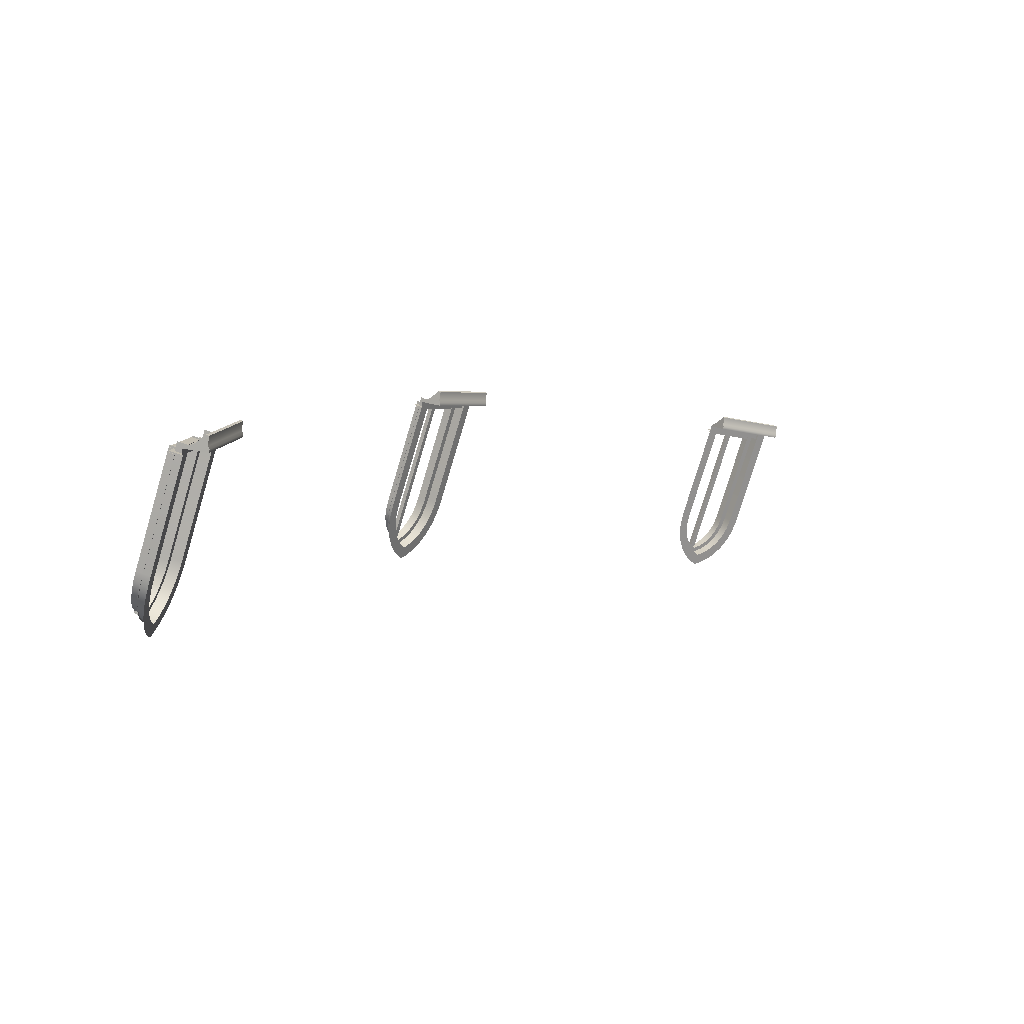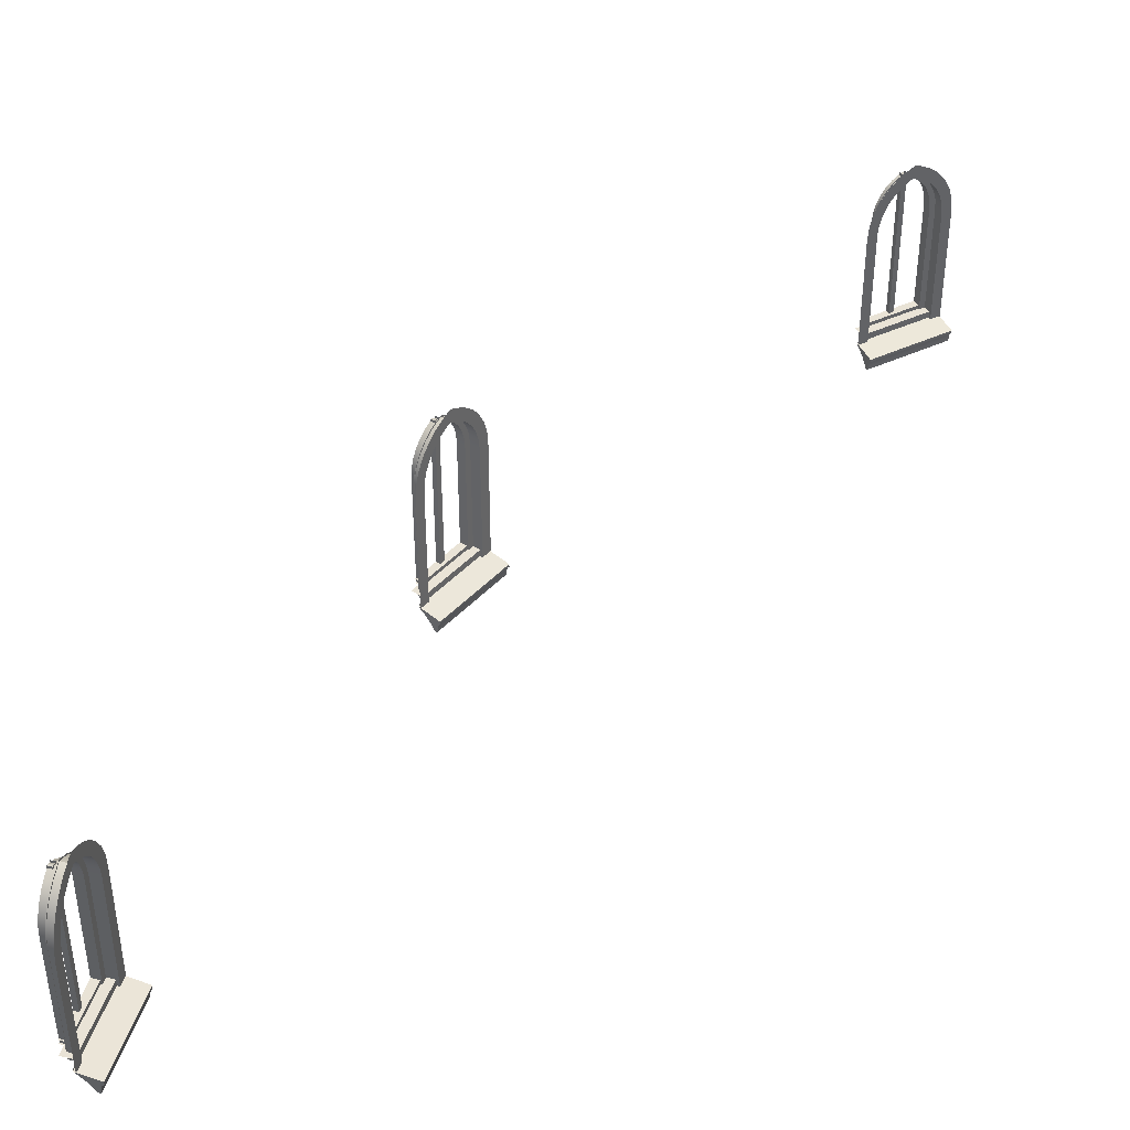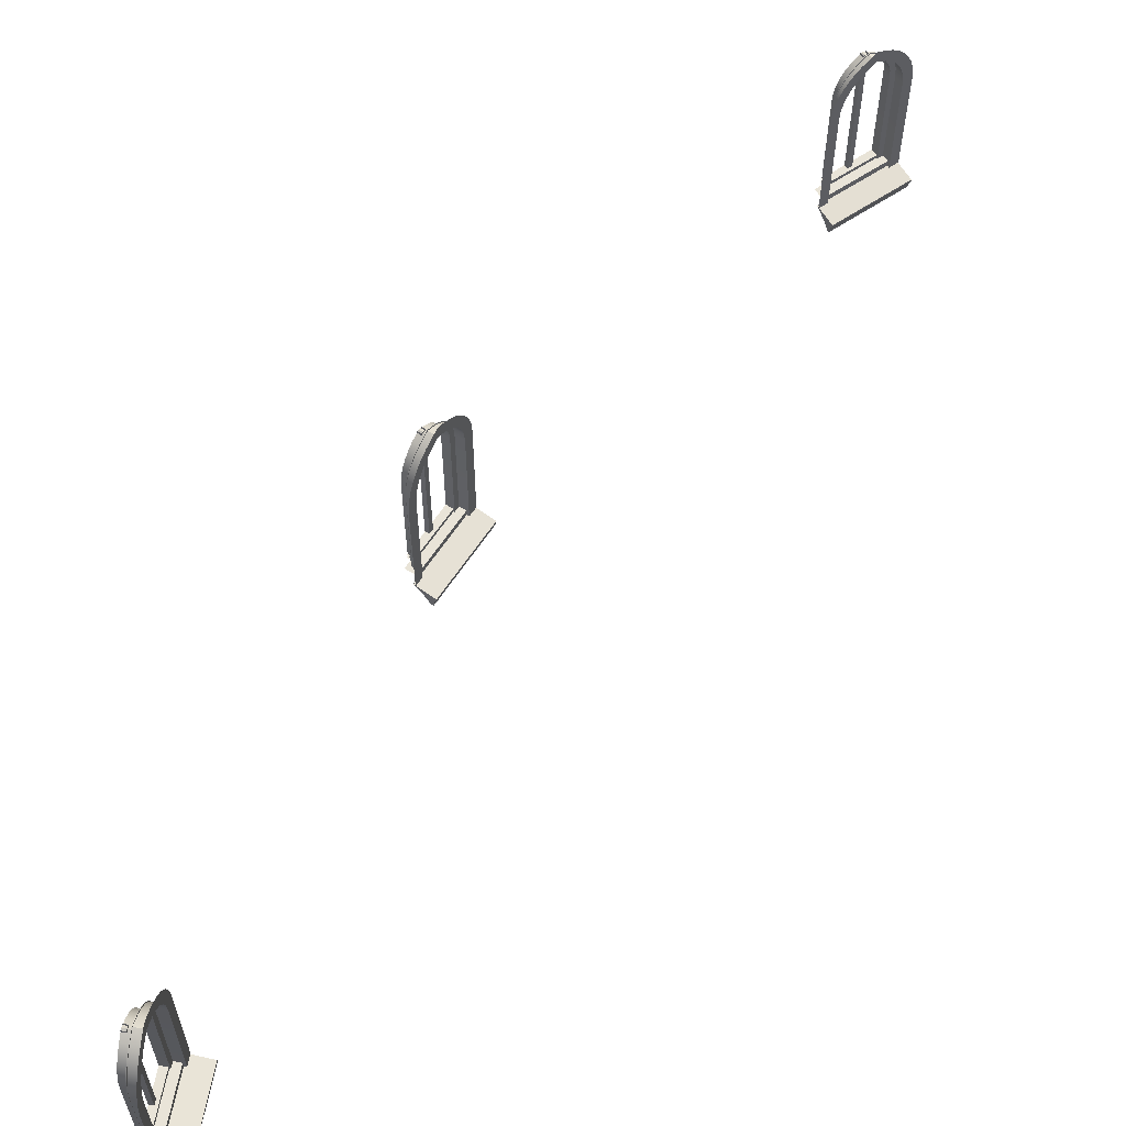
<metadata>
{"format":"obj","ext":"obj","renderer":"f3d","projection":"perspective","resolution":1024,"background":"white","views":[{"elev":-76.4,"azim":-16.6,"up":"+Z"},{"elev":42.1,"azim":72.0,"up":"+Y"},{"elev":59.8,"azim":66.4,"up":"+Y"}]}
</metadata>
<code>
v  -1404 570.9 276.5
v  -1399 408 275.5
v  -1404 408 276.5
v  -1399 570.9 275.5
v  -1398 408 281
v  -1398 570.9 281
v  -1403 570.9 281.9
v  -1403 408 281.9
v  -1397 410.1 309.7
v  -1402 410.1 247.2
v  -1410 410.1 248.7
v  -1390 410.1 308.1
v  -1402 405.4 247.2
v  -1390 405.4 308.1
v  -1398 405.4 309.7
v  -1410 405.4 248.7
v  -1395 405.9 235.1
v  -1391 405.9 319.1
v  -1379 405.9 316.5
v  -1408 405.9 237.7
v  -1378 398.8 322.1
v  -1396 398.8 229.5
v  -1354 394.8 317.5
v  -1372 394.8 224.8
v  -1375 396.7 322.2
v  -1377 521.4 311.1
v  -1375 521.7 322.2
v  -1377 396.7 311.1
v  -1391 396.7 239.5
v  -1393 396.7 228.4
v  -1391 521.4 239.5
v  -1393 521.7 228.4
v  -1391 533 240.5
v  -1393 535.8 229.7
v  -1377 533 310.1
v  -1375 535.8 320.9
v  -1383 586.4 281.4
v  -1384 575.4 275.3
v  -1384 588.7 275.3
v  -1383 573.9 278.7
v  -1381 580 292.8
v  -1382 568.7 287.8
v  -1379 571.3 302.8
v  -1380 561.8 295.7
v  -1377 560.8 311.1
v  -1379 553.3 302.3
v  -1376 548.8 317.2
v  -1378 543.6 307.1
v  -1385 586.4 269.3
v  -1385 573.9 271.9
v  -1388 580 257.8
v  -1387 568.7 262.8
v  -1390 571.3 247.8
v  -1388 561.8 254.9
v  -1391 560.8 239.6
v  -1389 553.3 248.4
v  -1392 548.8 233.5
v  -1390 543.6 243.5
v  -1388 396.7 313.4
v  -1388 521.4 313.4
v  -1403 521.4 241.8
v  -1403 396.7 241.8
v  -1387 403.9 313.6
v  -1389 523.4 306.6
v  -1387 523.5 313.6
v  -1389 403.9 306.6
v  -1400 523.4 248.2
v  -1402 403.9 241.2
v  -1402 523.5 241.2
v  -1400 403.9 248.2
v  -1388 534.4 312.5
v  -1389 534.3 305.7
v  -1394 575.5 280.8
v  -1395 569.9 277.4
v  -1395 577 277.4
v  -1394 568.8 279.2
v  -1392 570.3 290
v  -1393 564.4 286.9
v  -1390 563.3 298
v  -1391 558.6 293.6
v  -1389 554.8 304.6
v  -1390 551.4 299.1
v  -1388 545.1 309.5
v  -1389 543.2 303.2
v  -1395 575.5 274
v  -1395 568.8 275.6
v  -1397 570.3 264.8
v  -1396 564.4 267.9
v  -1399 563.3 256.8
v  -1398 558.6 261.2
v  -1400 554.8 250.2
v  -1399 551.4 255.7
v  -1401 545.1 245.3
v  -1400 543.2 251.6
v  -1400 534.3 249.1
v  -1402 534.4 242.3
v  -1398 403.9 308.4
v  -1398 523.4 308.4
v  -1409 523.4 250
v  -1409 403.9 250
v  -1388 391.6 227.9
v  -1372 391.6 224.8
v  -1385 389.2 227.4
v  -1375 389.2 225.3
v  -1378 379.9 226.1
v  -1376 380.3 225.5
v  -1389 533 312.4
v  -1389 543.6 309.4
v  -1390 553.3 304.5
v  -1392 561.8 298
v  -1393 568.7 290.1
v  -1395 573.9 281
v  -1396 575.4 277.6
v  -1398 534.3 307.5
v  -1399 543.2 305
v  -1399 551.4 300.9
v  -1400 558.6 295.4
v  -1402 564.4 288.7
v  -1403 568.8 281
v  -1404 569.9 279.2
v  -1369 391.6 320.5
v  -1354 391.6 317.5
v  -1367 389.2 320
v  -1356 389.2 317.9
v  -1360 379.9 318.7
v  -1357 380.3 318.2
v  -1396 573.9 274.2
v  -1398 568.7 265.1
v  -1400 561.8 257.2
v  -1401 553.3 250.7
v  -1402 543.6 245.8
v  -1403 533 242.8
v  -1404 568.8 277.4
v  -1406 564.4 269.7
v  -1407 558.6 263
v  -1408 551.4 257.5
v  -1409 543.2 253.4
v  -1409 534.3 250.9
v  -1191 570.9 792.7
v  -1187 408 790.1
v  -1191 408 792.7
v  -1187 570.9 790.1
v  -1184 408 794.7
v  -1184 570.9 794.7
v  -1188 570.9 797.5
v  -1188 408 797.5
v  -1173 410.1 820.9
v  -1201 410.1 764.8
v  -1207 410.1 769.2
v  -1166 410.1 816.5
v  -1201 405.4 764.8
v  -1166 405.4 816.5
v  -1173 405.4 821
v  -1207 405.4 769.3
v  -1199 405.9 751
v  -1163 405.9 827.2
v  -1153 405.9 820
v  -1209 405.9 758.2
v  -1149 398.8 824.8
v  -1202 398.8 746.3
v  -1129 394.8 811.4
v  -1182 394.8 732.9
v  -1147 396.7 823.8
v  -1153 521.4 814.4
v  -1147 521.7 823.8
v  -1153 396.7 814.4
v  -1194 396.7 753.7
v  -1200 396.7 744.3
v  -1194 521.4 753.7
v  -1200 521.7 744.3
v  -1193 533 754.5
v  -1199 535.8 745.4
v  -1154 533 813.5
v  -1148 535.8 822.7
v  -1170 586.4 789.2
v  -1173 575.4 784
v  -1173 588.7 784
v  -1171 573.9 786.9
v  -1163 580 798.9
v  -1166 568.7 794.7
v  -1158 571.3 807.4
v  -1162 561.8 801.4
v  -1153 560.8 814.3
v  -1158 553.3 806.9
v  -1150 548.8 819.5
v  -1155 543.6 811
v  -1177 586.4 778.9
v  -1175 573.9 781.1
v  -1183 580 769.2
v  -1180 568.7 773.4
v  -1189 571.3 760.7
v  -1185 561.8 766.7
v  -1194 560.8 753.7
v  -1189 553.3 761.2
v  -1197 548.8 748.6
v  -1191 543.6 757.1
v  -1163 396.7 820.9
v  -1163 521.4 820.9
v  -1203 521.4 760.2
v  -1203 396.7 760.2
v  -1162 403.9 820.6
v  -1166 523.4 814.7
v  -1162 523.5 820.6
v  -1166 403.9 814.7
v  -1199 523.4 765.2
v  -1203 403.9 759.3
v  -1203 523.5 759.3
v  -1199 403.9 765.2
v  -1162 534.4 819.8
v  -1166 534.3 814
v  -1180 575.5 792.9
v  -1182 569.9 790
v  -1182 577 790
v  -1181 568.8 791.5
v  -1175 570.3 800.6
v  -1177 564.4 798.1
v  -1171 563.3 807.4
v  -1173 558.6 803.7
v  -1167 554.8 813
v  -1170 551.4 808.3
v  -1164 545.1 817.2
v  -1168 543.2 811.8
v  -1184 575.5 787.1
v  -1183 568.8 788.4
v  -1189 570.3 779.3
v  -1188 564.4 781.9
v  -1194 563.3 772.5
v  -1191 558.6 776.2
v  -1198 554.8 766.9
v  -1195 551.4 771.6
v  -1200 545.1 762.8
v  -1197 543.2 768.1
v  -1198 534.3 765.9
v  -1202 534.4 760.2
v  -1173 403.9 819.9
v  -1173 523.4 819.9
v  -1206 523.4 770.3
v  -1206 403.9 770.3
v  -1195 391.6 741.7
v  -1182 391.6 732.9
v  -1193 389.2 740.2
v  -1184 389.2 734.2
v  -1187 379.9 736.4
v  -1185 380.3 734.9
v  -1163 533 820.1
v  -1165 543.6 817.5
v  -1168 553.3 813.4
v  -1172 561.8 807.9
v  -1176 568.7 801.2
v  -1181 573.9 793.5
v  -1183 575.4 790.6
v  -1174 534.3 819.1
v  -1175 543.2 817
v  -1178 551.4 813.5
v  -1181 558.6 808.8
v  -1185 564.4 803.2
v  -1189 568.8 796.6
v  -1190 569.9 795.1
v  -1142 391.6 820.2
v  -1129 391.6 811.4
v  -1140 389.2 818.7
v  -1131 389.2 812.7
v  -1135 379.9 814.9
v  -1132 380.3 813.4
v  -1185 573.9 787.6
v  -1190 568.7 779.9
v  -1195 561.8 773.2
v  -1198 553.3 767.7
v  -1201 543.6 763.6
v  -1203 533 761.1
v  -1191 568.8 793.6
v  -1195 564.4 787
v  -1199 558.6 781.4
v  -1202 551.4 776.7
v  -1205 543.2 773.2
v  -1206 534.3 771.1
v  -797.4 570.9 1188
v  -794.7 408 1184
v  -797.4 408 1188
v  -794.7 570.9 1184
v  -790.1 408 1187
v  -790.1 570.9 1187
v  -792.8 570.9 1192
v  -792.8 408 1192
v  -769.2 410.1 1207
v  -816.5 410.1 1166
v  -820.9 410.1 1173
v  -764.8 410.1 1201
v  -816.5 405.4 1166
v  -764.8 405.4 1201
v  -769.3 405.4 1207
v  -821 405.4 1173
v  -820 405.9 1153
v  -758.2 405.9 1209
v  -751 405.9 1199
v  -827.2 405.9 1163
v  -746.3 398.8 1202
v  -824.8 398.8 1149
v  -732.9 394.8 1182
v  -811.4 394.8 1129
v  -744.3 396.7 1200
v  -753.7 521.4 1194
v  -744.3 521.7 1200
v  -753.7 396.7 1194
v  -814.4 396.7 1153
v  -823.8 396.7 1147
v  -814.4 521.4 1153
v  -823.8 521.7 1147
v  -813.5 533 1154
v  -822.7 535.8 1148
v  -754.5 533 1193
v  -745.4 535.8 1199
v  -778.9 586.4 1177
v  -784 575.4 1173
v  -784 588.7 1173
v  -781.1 573.9 1175
v  -769.2 580 1183
v  -773.4 568.7 1180
v  -760.7 571.3 1189
v  -766.7 561.8 1185
v  -753.7 560.8 1194
v  -761.2 553.3 1189
v  -748.6 548.8 1197
v  -757.1 543.6 1191
v  -789.2 586.4 1170
v  -786.9 573.9 1171
v  -798.9 580 1163
v  -794.6 568.7 1166
v  -807.4 571.3 1158
v  -801.3 561.8 1162
v  -814.3 560.8 1153
v  -806.9 553.3 1158
v  -819.5 548.8 1150
v  -811 543.6 1155
v  -760.2 396.7 1203
v  -760.2 521.4 1203
v  -820.9 521.4 1163
v  -820.9 396.7 1163
v  -759.3 403.9 1203
v  -765.2 523.4 1199
v  -759.3 523.5 1203
v  -765.2 403.9 1199
v  -814.7 523.4 1166
v  -820.6 403.9 1162
v  -820.6 523.5 1162
v  -814.7 403.9 1166
v  -760.2 534.4 1202
v  -765.9 534.3 1198
v  -787.1 575.5 1184
v  -790 569.9 1182
v  -790 577 1182
v  -788.4 568.8 1183
v  -779.3 570.3 1189
v  -781.9 564.4 1188
v  -772.5 563.3 1194
v  -776.2 558.6 1191
v  -766.9 554.8 1198
v  -771.6 551.4 1195
v  -762.8 545.1 1200
v  -768.1 543.2 1197
v  -792.9 575.5 1180
v  -791.5 568.8 1181
v  -800.6 570.3 1175
v  -798.1 564.4 1177
v  -807.4 563.3 1171
v  -803.7 558.6 1173
v  -813 554.8 1167
v  -808.3 551.4 1170
v  -817.2 545.1 1164
v  -811.8 543.2 1168
v  -814 534.3 1166
v  -819.8 534.4 1162
v  -770.3 403.9 1206
v  -770.3 523.4 1206
v  -819.9 523.4 1173
v  -819.9 403.9 1173
v  -820.2 391.6 1142
v  -811.4 391.6 1129
v  -818.7 389.2 1140
v  -812.7 389.2 1131
v  -814.9 379.9 1135
v  -813.4 380.3 1132
v  -761.1 533 1203
v  -763.6 543.6 1201
v  -767.7 553.3 1198
v  -773.2 561.8 1195
v  -779.9 568.7 1190
v  -787.6 573.9 1185
v  -790.6 575.4 1183
v  -771.1 534.3 1206
v  -773.2 543.2 1205
v  -776.7 551.4 1202
v  -781.4 558.6 1199
v  -787 564.4 1195
v  -793.6 568.8 1191
v  -795.1 569.9 1190
v  -741.7 391.6 1195
v  -732.9 391.6 1182
v  -740.2 389.2 1193
v  -734.2 389.2 1184
v  -736.4 379.9 1187
v  -734.9 380.3 1185
v  -793.5 573.9 1181
v  -801.2 568.7 1176
v  -807.9 561.8 1172
v  -813.4 553.3 1168
v  -817.5 543.6 1165
v  -820.1 533 1163
v  -796.6 568.8 1189
v  -803.2 564.4 1185
v  -808.8 558.6 1181
v  -813.5 551.4 1178
v  -817 543.2 1175
v  -819.1 534.3 1174
g window01a_arena
f 1 2 3
f 4 2 1
f 4 5 2
f 6 5 4
f 7 5 6
f 8 5 7
f 9 10 11
f 12 10 9
f 12 13 10
f 14 13 12
f 15 13 14
f 16 13 15
f 17 18 19
f 20 18 17
f 17 21 22
f 19 21 17
f 22 23 24
f 21 23 22
f 25 26 27
f 28 26 25
f 29 30 31
f 31 30 32
f 32 33 31
f 34 33 32
f 35 27 26
f 36 27 35
f 37 38 39
f 40 38 37
f 40 41 42
f 37 41 40
f 42 43 44
f 41 43 42
f 44 45 46
f 43 45 44
f 46 47 48
f 45 47 46
f 48 36 35
f 47 36 48
f 38 49 39
f 50 49 38
f 51 50 52
f 49 50 51
f 53 52 54
f 51 52 53
f 55 54 56
f 53 54 55
f 57 56 58
f 55 56 57
f 34 58 33
f 57 58 34
f 59 26 28
f 60 26 59
f 29 61 62
f 31 61 29
f 63 64 65
f 66 64 63
f 67 68 69
f 70 68 67
f 71 64 72
f 65 64 71
f 73 74 75
f 76 74 73
f 77 76 73
f 78 76 77
f 79 78 77
f 80 78 79
f 81 80 79
f 82 80 81
f 83 82 81
f 84 82 83
f 83 72 84
f 71 72 83
f 74 85 75
f 86 85 74
f 87 86 88
f 85 86 87
f 89 88 90
f 87 88 89
f 91 90 92
f 89 90 91
f 93 92 94
f 91 92 93
f 93 95 96
f 94 95 93
f 96 67 69
f 95 67 96
f 97 64 66
f 98 64 97
f 70 99 100
f 67 99 70
f 22 24 101
f 101 24 102
f 101 102 103
f 103 102 104
f 103 104 105
f 105 104 106
f 26 60 35
f 35 60 107
f 35 107 48
f 48 107 108
f 48 108 46
f 46 108 109
f 46 109 44
f 44 109 110
f 44 110 42
f 42 110 111
f 42 111 40
f 40 111 112
f 112 113 40
f 40 113 38
f 64 98 72
f 72 98 114
f 72 114 84
f 84 114 115
f 84 115 82
f 82 115 116
f 82 116 80
f 80 116 117
f 80 117 78
f 78 117 118
f 78 118 76
f 76 118 119
f 119 120 76
f 76 120 74
f 21 121 23
f 23 121 122
f 121 123 122
f 122 123 124
f 123 125 124
f 124 125 126
f 106 125 105
f 126 125 106
f 104 126 106
f 124 126 104
f 102 124 104
f 122 124 102
f 24 122 102
f 23 122 24
f 113 50 38
f 127 50 113
f 50 127 52
f 52 127 128
f 52 128 54
f 54 128 129
f 54 129 56
f 56 129 130
f 56 130 58
f 58 130 131
f 58 131 33
f 33 131 132
f 33 132 31
f 31 132 61
f 120 86 74
f 133 86 120
f 86 133 88
f 88 133 134
f 88 134 90
f 90 134 135
f 90 135 92
f 92 135 136
f 92 136 94
f 94 136 137
f 94 137 95
f 95 137 138
f 95 138 67
f 67 138 99
f 139 140 141
f 142 140 139
f 142 143 140
f 144 143 142
f 145 143 144
f 146 143 145
f 147 148 149
f 150 148 147
f 150 151 148
f 152 151 150
f 153 151 152
f 154 151 153
f 155 156 157
f 158 156 155
f 155 159 160
f 157 159 155
f 160 161 162
f 159 161 160
f 163 164 165
f 166 164 163
f 167 168 169
f 169 168 170
f 170 171 169
f 172 171 170
f 173 165 164
f 174 165 173
f 175 176 177
f 178 176 175
f 178 179 180
f 175 179 178
f 180 181 182
f 179 181 180
f 182 183 184
f 181 183 182
f 184 185 186
f 183 185 184
f 186 174 173
f 185 174 186
f 176 187 177
f 188 187 176
f 189 188 190
f 187 188 189
f 191 190 192
f 189 190 191
f 193 192 194
f 191 192 193
f 195 194 196
f 193 194 195
f 172 196 171
f 195 196 172
f 197 164 166
f 198 164 197
f 167 199 200
f 169 199 167
f 201 202 203
f 204 202 201
f 205 206 207
f 208 206 205
f 209 202 210
f 203 202 209
f 211 212 213
f 214 212 211
f 215 214 211
f 216 214 215
f 217 216 215
f 218 216 217
f 219 218 217
f 220 218 219
f 221 220 219
f 222 220 221
f 221 210 222
f 209 210 221
f 212 223 213
f 224 223 212
f 225 224 226
f 223 224 225
f 227 226 228
f 225 226 227
f 229 228 230
f 227 228 229
f 231 230 232
f 229 230 231
f 231 233 234
f 232 233 231
f 234 205 207
f 233 205 234
f 235 202 204
f 236 202 235
f 208 237 238
f 205 237 208
f 160 162 239
f 239 162 240
f 239 240 241
f 241 240 242
f 241 242 243
f 243 242 244
f 164 198 173
f 173 198 245
f 173 245 186
f 186 245 246
f 186 246 184
f 184 246 247
f 184 247 182
f 182 247 248
f 182 248 180
f 180 248 249
f 180 249 178
f 178 249 250
f 250 251 178
f 178 251 176
f 202 236 210
f 210 236 252
f 210 252 222
f 222 252 253
f 222 253 220
f 220 253 254
f 220 254 218
f 218 254 255
f 218 255 216
f 216 255 256
f 216 256 214
f 214 256 257
f 257 258 214
f 214 258 212
f 159 259 161
f 161 259 260
f 259 261 260
f 260 261 262
f 261 263 262
f 262 263 264
f 244 263 243
f 264 263 244
f 242 264 244
f 262 264 242
f 240 262 242
f 260 262 240
f 162 260 240
f 161 260 162
f 251 188 176
f 265 188 251
f 188 265 190
f 190 265 266
f 190 266 192
f 192 266 267
f 192 267 194
f 194 267 268
f 194 268 196
f 196 268 269
f 196 269 171
f 171 269 270
f 171 270 169
f 169 270 199
f 258 224 212
f 271 224 258
f 224 271 226
f 226 271 272
f 226 272 228
f 228 272 273
f 228 273 230
f 230 273 274
f 230 274 232
f 232 274 275
f 232 275 233
f 233 275 276
f 233 276 205
f 205 276 237
f 277 278 279
f 280 278 277
f 280 281 278
f 282 281 280
f 283 281 282
f 284 281 283
f 285 286 287
f 288 286 285
f 288 289 286
f 290 289 288
f 291 289 290
f 292 289 291
f 293 294 295
f 296 294 293
f 293 297 298
f 295 297 293
f 298 299 300
f 297 299 298
f 301 302 303
f 304 302 301
f 305 306 307
f 307 306 308
f 308 309 307
f 310 309 308
f 311 303 302
f 312 303 311
f 313 314 315
f 316 314 313
f 316 317 318
f 313 317 316
f 318 319 320
f 317 319 318
f 320 321 322
f 319 321 320
f 322 323 324
f 321 323 322
f 324 312 311
f 323 312 324
f 314 325 315
f 326 325 314
f 327 326 328
f 325 326 327
f 329 328 330
f 327 328 329
f 331 330 332
f 329 330 331
f 333 332 334
f 331 332 333
f 310 334 309
f 333 334 310
f 335 302 304
f 336 302 335
f 305 337 338
f 307 337 305
f 339 340 341
f 342 340 339
f 343 344 345
f 346 344 343
f 347 340 348
f 341 340 347
f 349 350 351
f 352 350 349
f 353 352 349
f 354 352 353
f 355 354 353
f 356 354 355
f 357 356 355
f 358 356 357
f 359 358 357
f 360 358 359
f 359 348 360
f 347 348 359
f 350 361 351
f 362 361 350
f 363 362 364
f 361 362 363
f 365 364 366
f 363 364 365
f 367 366 368
f 365 366 367
f 369 368 370
f 367 368 369
f 369 371 372
f 370 371 369
f 372 343 345
f 371 343 372
f 373 340 342
f 374 340 373
f 346 375 376
f 343 375 346
f 298 300 377
f 377 300 378
f 377 378 379
f 379 378 380
f 379 380 381
f 381 380 382
f 302 336 311
f 311 336 383
f 311 383 324
f 324 383 384
f 324 384 322
f 322 384 385
f 322 385 320
f 320 385 386
f 320 386 318
f 318 386 387
f 318 387 316
f 316 387 388
f 388 389 316
f 316 389 314
f 340 374 348
f 348 374 390
f 348 390 360
f 360 390 391
f 360 391 358
f 358 391 392
f 358 392 356
f 356 392 393
f 356 393 354
f 354 393 394
f 354 394 352
f 352 394 395
f 395 396 352
f 352 396 350
f 297 397 299
f 299 397 398
f 397 399 398
f 398 399 400
f 399 401 400
f 400 401 402
f 382 401 381
f 402 401 382
f 380 402 382
f 400 402 380
f 378 400 380
f 398 400 378
f 300 398 378
f 299 398 300
f 389 326 314
f 403 326 389
f 326 403 328
f 328 403 404
f 328 404 330
f 330 404 405
f 330 405 332
f 332 405 406
f 332 406 334
f 334 406 407
f 334 407 309
f 309 407 408
f 309 408 307
f 307 408 337
f 396 362 350
f 409 362 396
f 362 409 364
f 364 409 410
f 364 410 366
f 366 410 411
f 366 411 368
f 368 411 412
f 368 412 370
f 370 412 413
f 370 413 371
f 371 413 414
f 371 414 343
f 343 414 375

</code>
